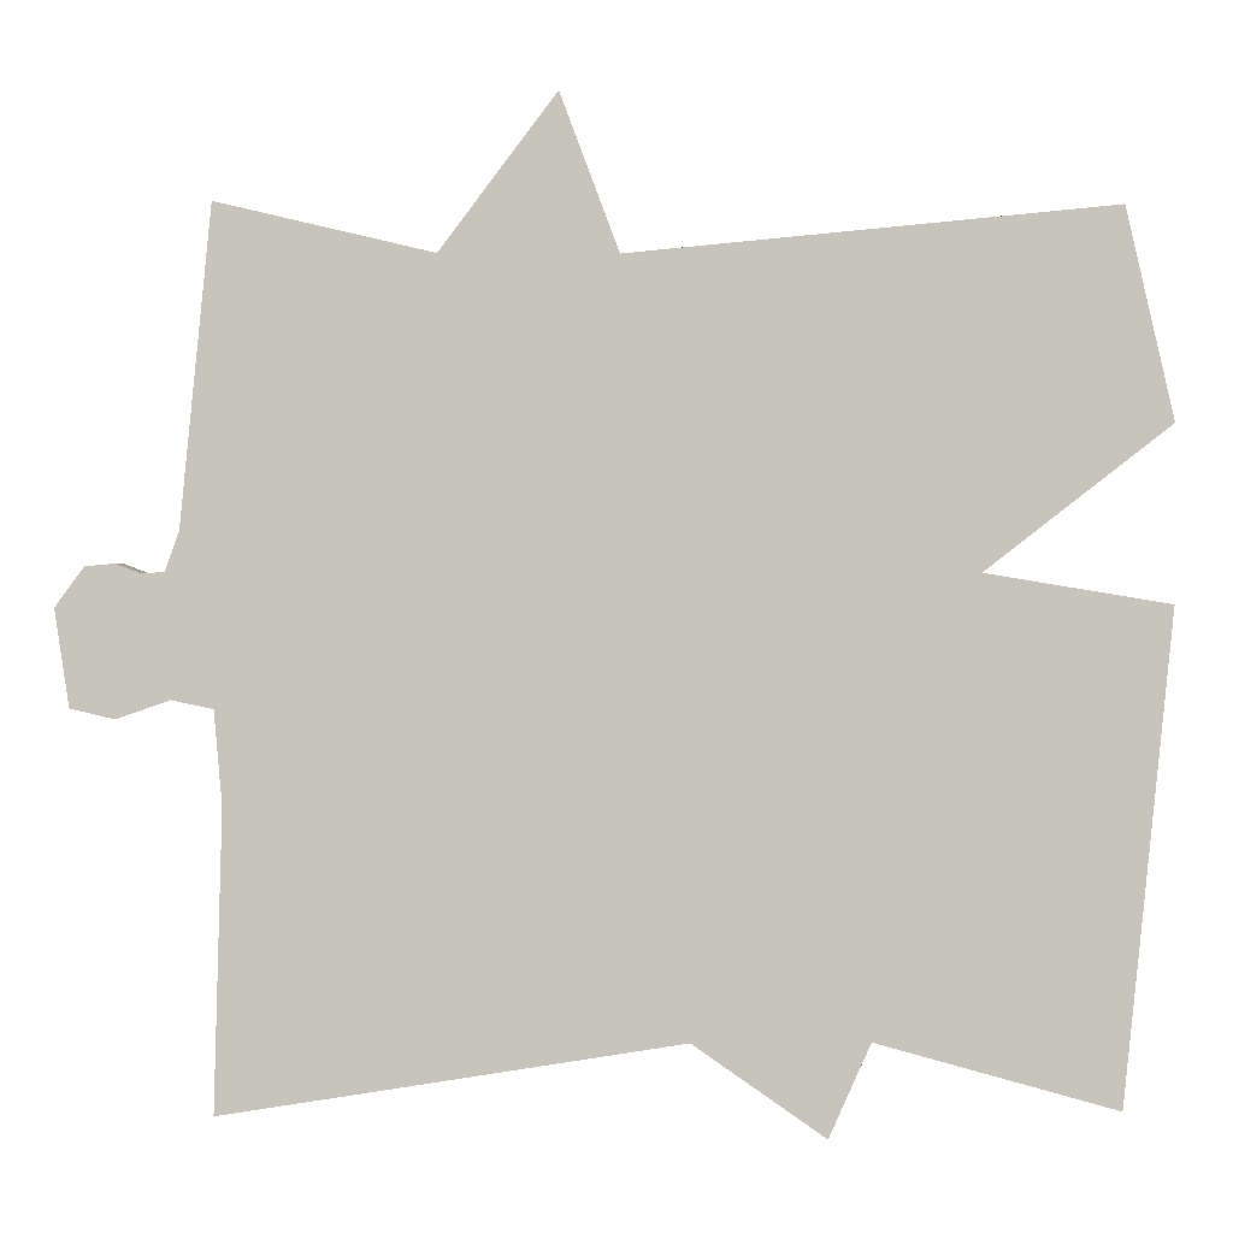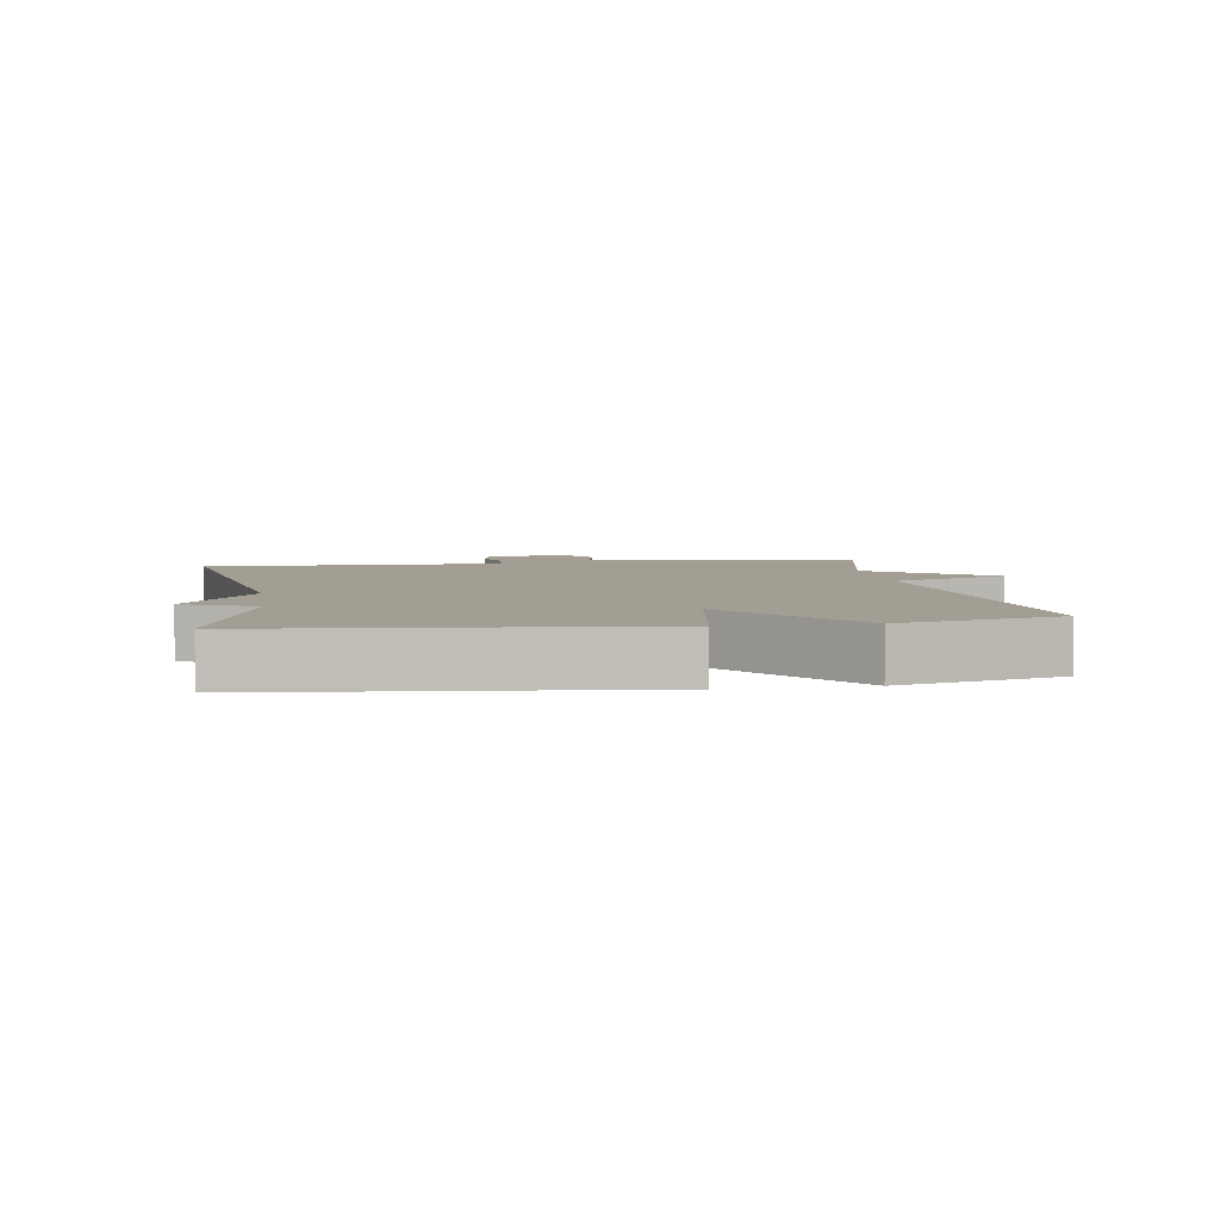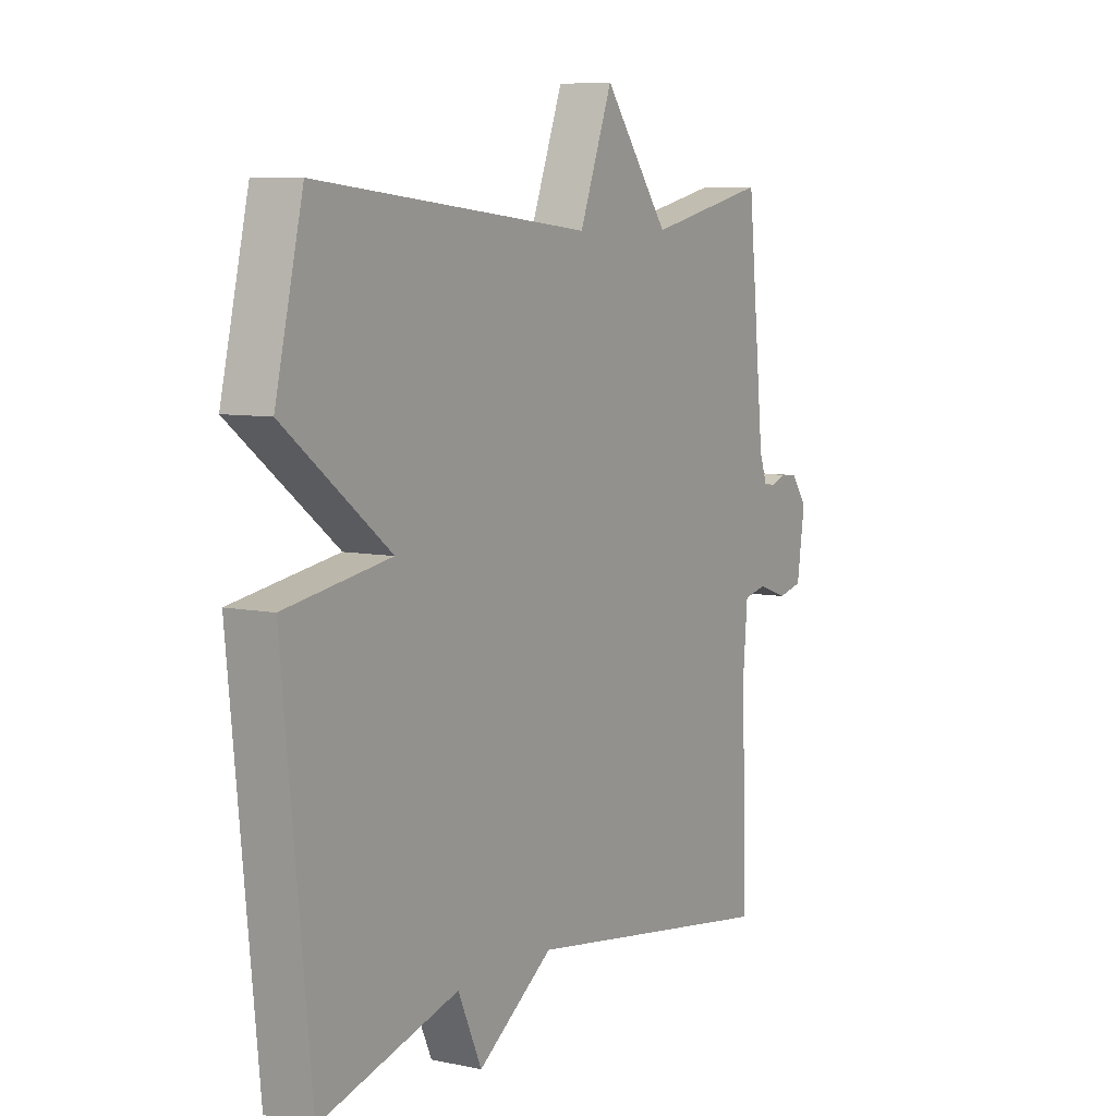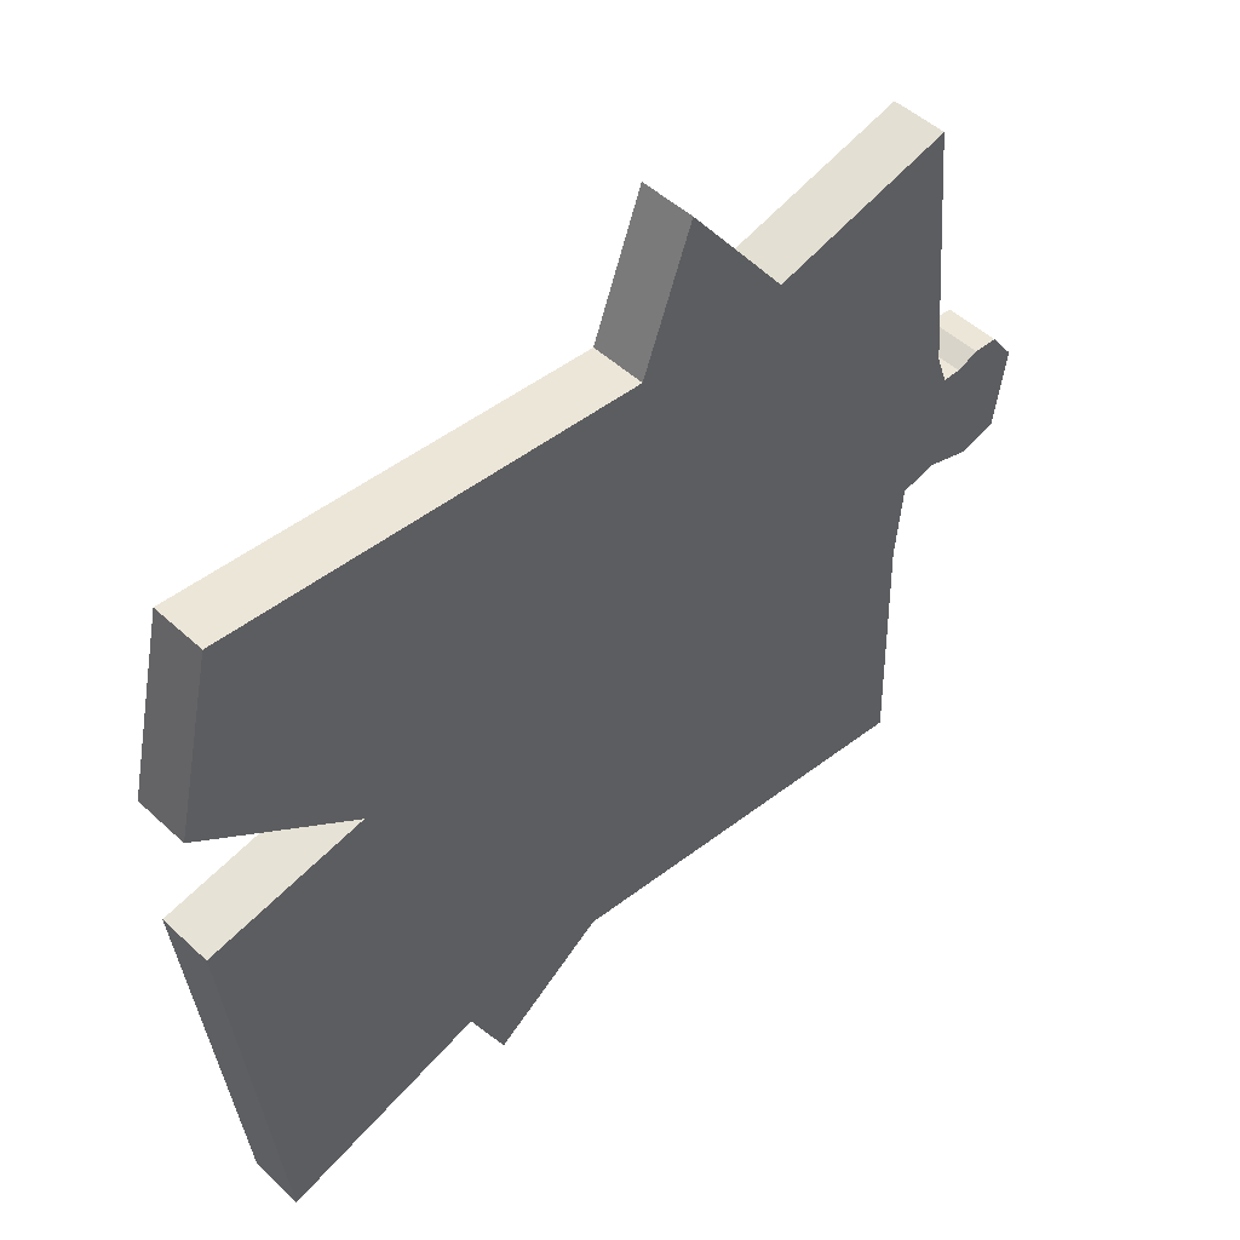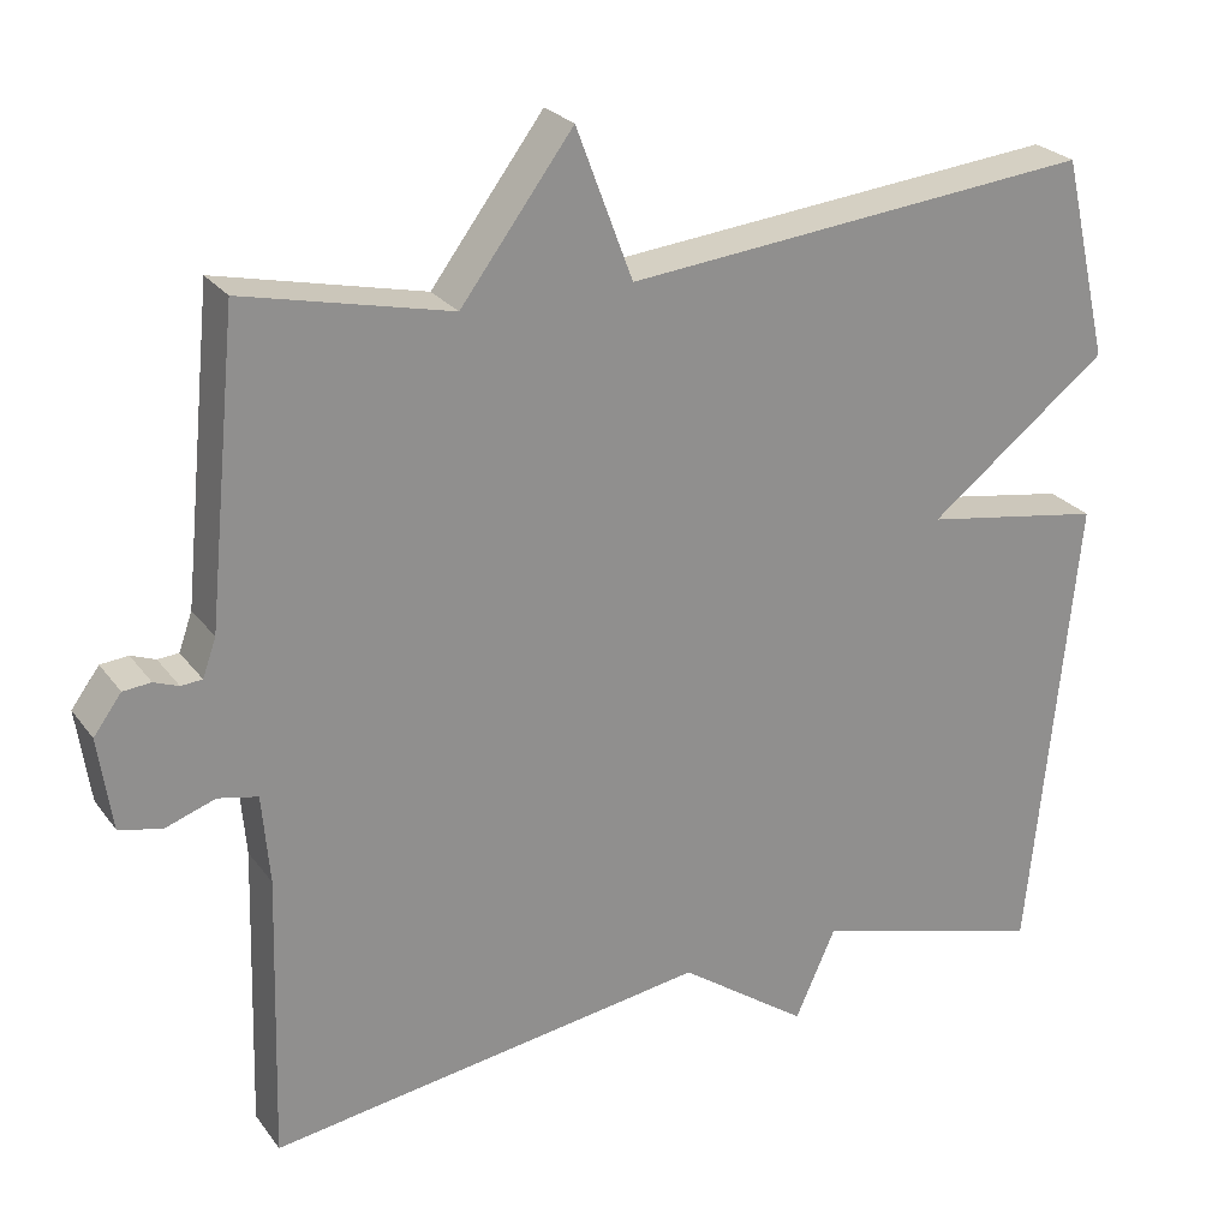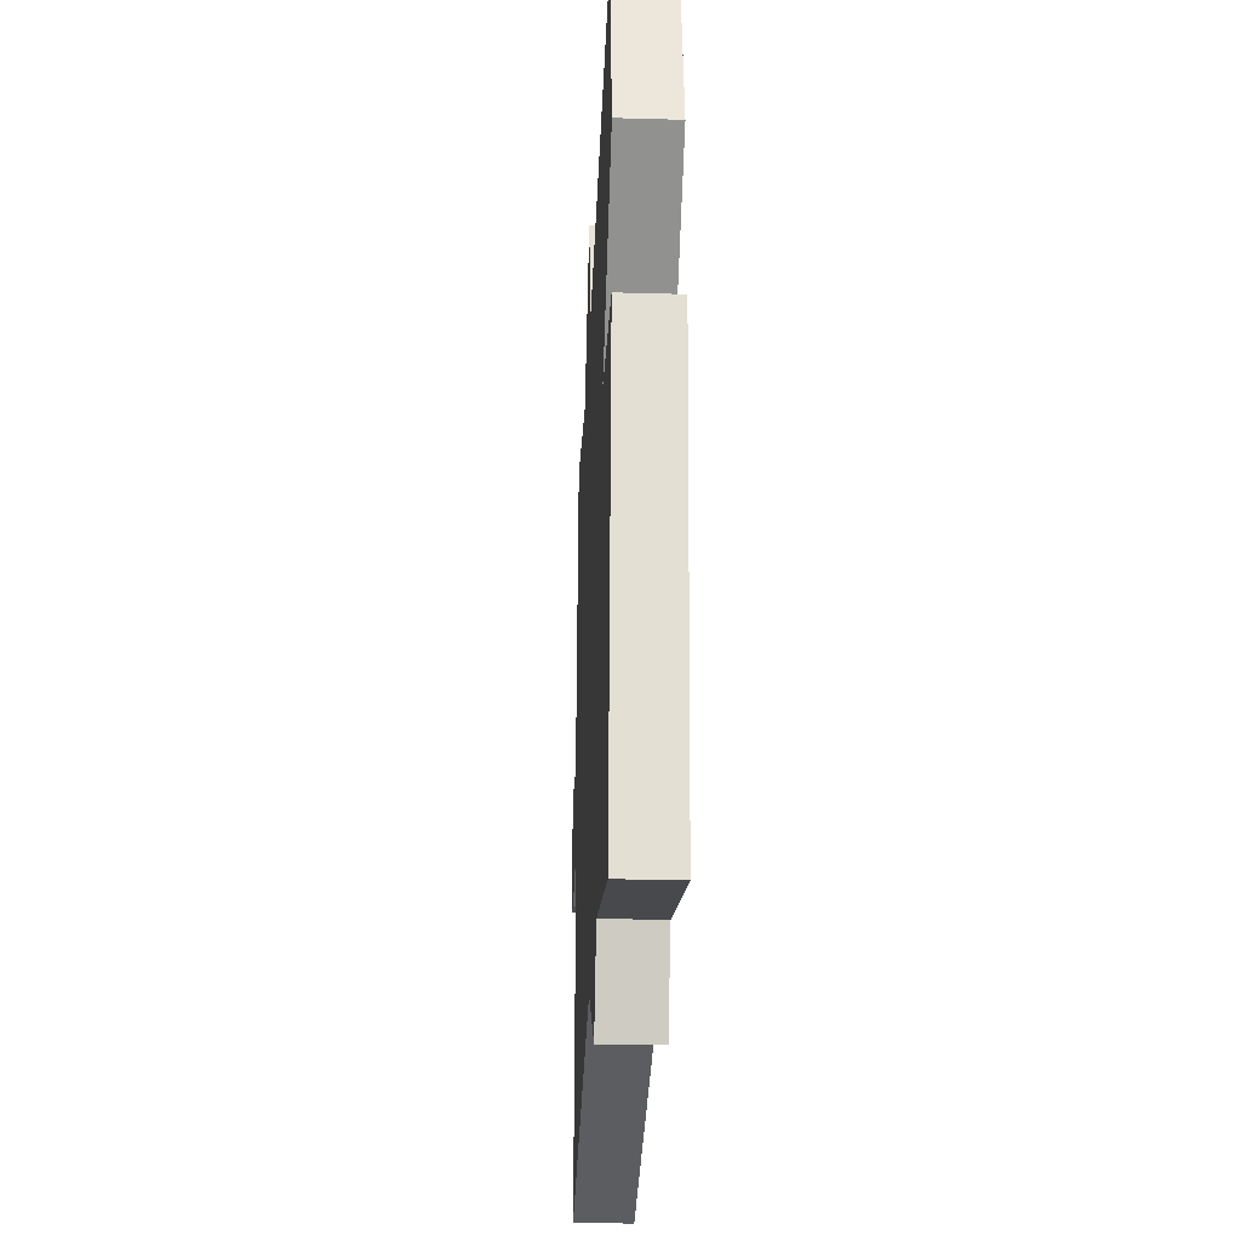
<metadata>
{"format":"obj","ext":"obj","renderer":"f3d","projection":"perspective","resolution":1024,"background":"white","views":[{"elev":0.9,"azim":178.4,"up":"+Z"},{"elev":5.0,"azim":-99.0,"up":"+Y"},{"elev":7.3,"azim":-58.9,"up":"+Z"},{"elev":49.9,"azim":-44.6,"up":"+Z"},{"elev":25.1,"azim":152.3,"up":"+Z"},{"elev":-28.1,"azim":-92.5,"up":"+Z"}]}
</metadata>
<code>
v -0.5 0.07 0.5
v 0.055 0.07 0.444
v 0.122 0.07 0.622
v 0.255 0.07 0.444
v 0.5 0.07 0.5
v 0.536 0.07 0.141
v 0.552 0.07 0.096
v 0.577 0.07 0.094
v 0.606 0.07 0.105
v 0.639 0.07 0.102
v 0.672 0.07 0.057
v 0.656 0.07 -0.053
v 0.606 0.07 -0.065
v 0.546 0.07 -0.044
v 0.499 0.07 -0.054
v 0.49 0.07 -0.16
v 0.5 0.07 -0.5
v -0.022 0.07 -0.422
v -0.174 0.07 -0.529
v -0.222 0.07 -0.422
v -0.5 0.07 -0.5
v -0.556 0.07 0.06
v -0.343 0.07 0.095
v -0.556 0.07 0.26
v -0.5 0 0.5
v 0.055 0 0.444
v 0.122 0 0.622
v 0.255 0 0.444
v 0.5 0 0.5
v 0.536 0 0.141
v 0.552 0 0.096
v 0.577 0 0.094
v 0.606 0 0.105
v 0.639 0 0.102
v 0.672 0 0.057
v 0.656 0 -0.053
v 0.606 0 -0.065
v 0.546 0 -0.044
v 0.499 0 -0.054
v 0.49 0 -0.16
v 0.5 0 -0.5
v -0.022 0 -0.422
v -0.174 0 -0.529
v -0.222 0 -0.422
v -0.5 0 -0.5
v -0.556 0 0.06
v -0.343 0 0.095
v -0.556 0 0.26
f 23 24 1 2
f 20 21 22 23
f 20 23 2
f 19 20 2
f 18 19 2
f 2 3 4
f 18 2 4
f 17 18 4
f 16 17 4
f 15 16 4 5
f 14 15 5 6
f 12 13 14
f 11 12 14
f 10 11 14
f 9 10 14
f 8 9 14
f 7 8 14
f 6 7 14
f 26 25 48 47
f 47 46 45 44
f 26 47 44
f 26 44 43
f 26 43 42
f 28 27 26
f 28 26 42
f 28 42 41
f 28 41 40
f 29 28 40 39
f 30 29 39 38
f 38 37 36
f 38 36 35
f 38 35 34
f 38 34 33
f 38 33 32
f 38 32 31
f 38 31 30
f 1 25 26 2
f 2 26 27 3
f 3 27 28 4
f 4 28 29 5
f 5 29 30 6
f 6 30 31 7
f 7 31 32 8
f 8 32 33 9
f 9 33 34 10
f 10 34 35 11
f 11 35 36 12
f 12 36 37 13
f 13 37 38 14
f 14 38 39 15
f 15 39 40 16
f 16 40 41 17
f 17 41 42 18
f 18 42 43 19
f 19 43 44 20
f 20 44 45 21
f 21 45 46 22
f 22 46 47 23
f 23 47 48 24
f 24 48 25 1

</code>
